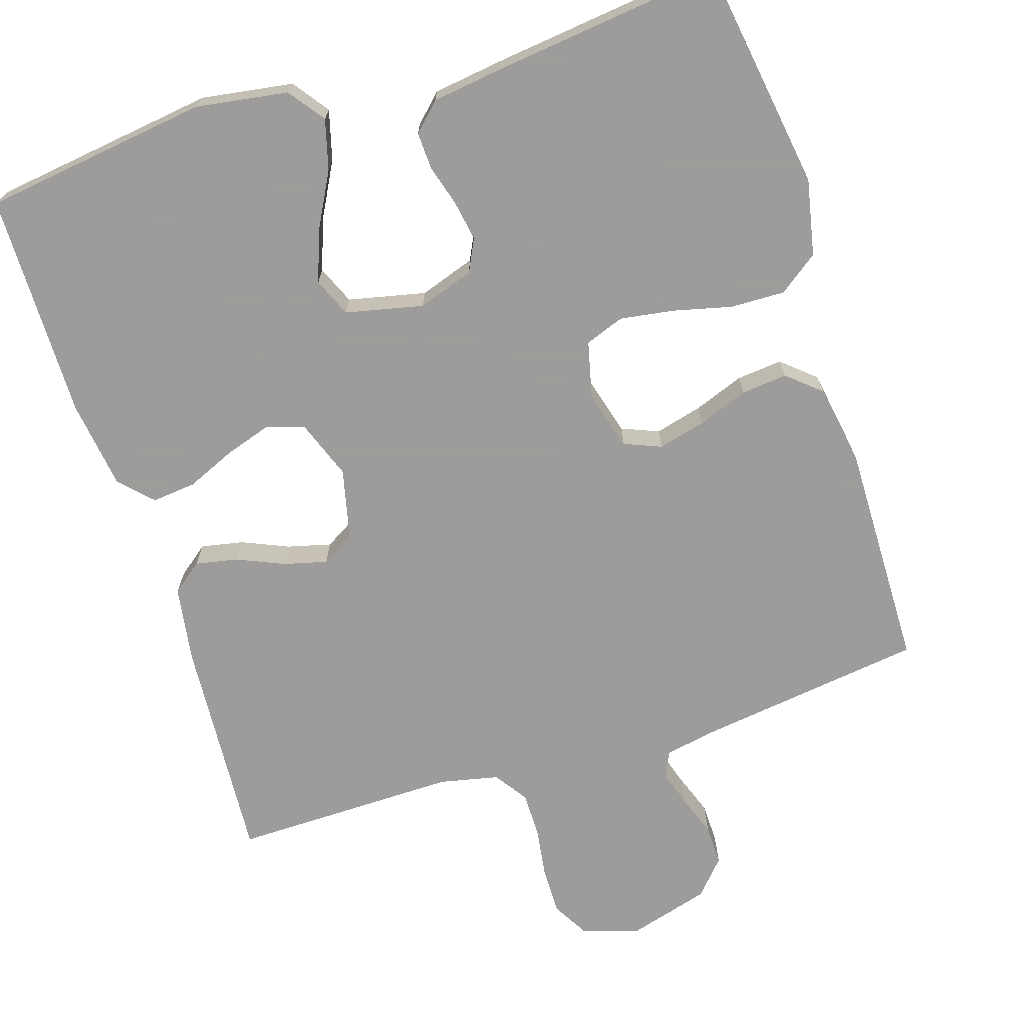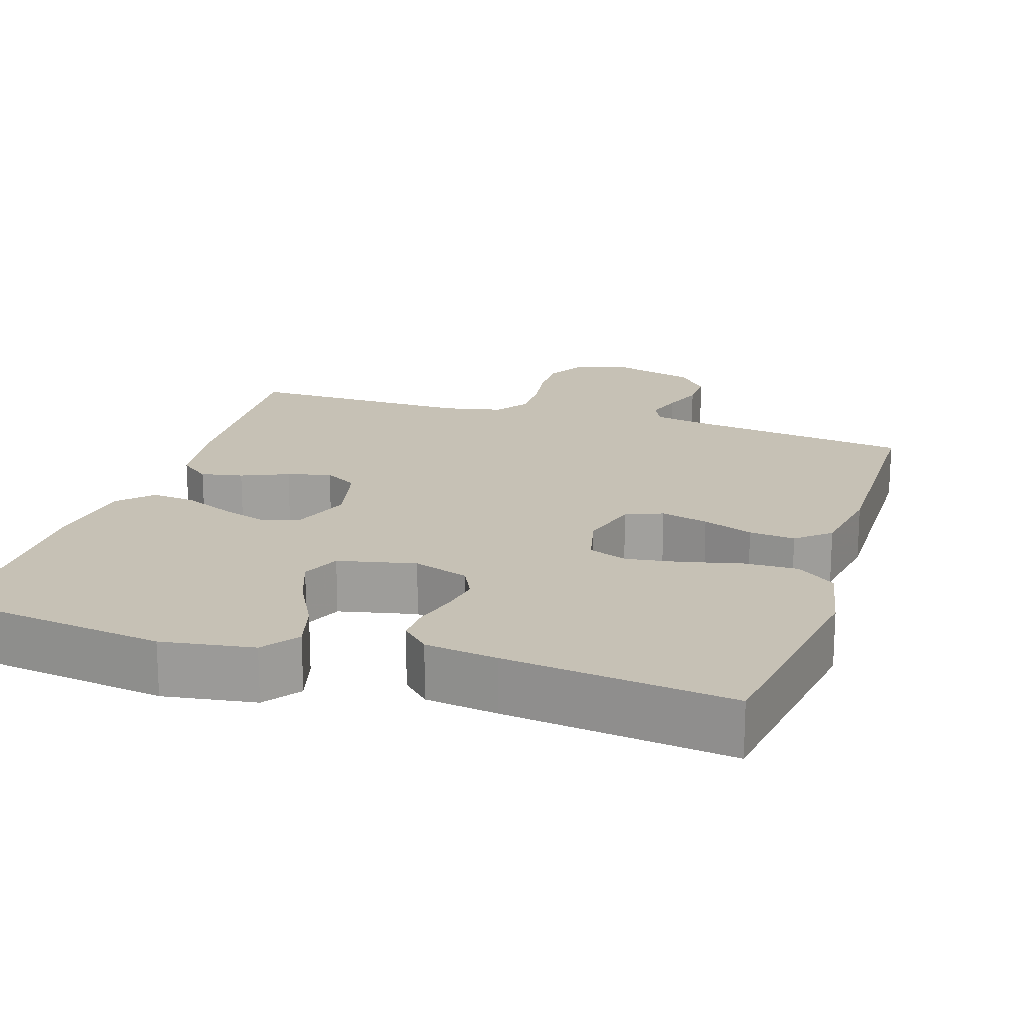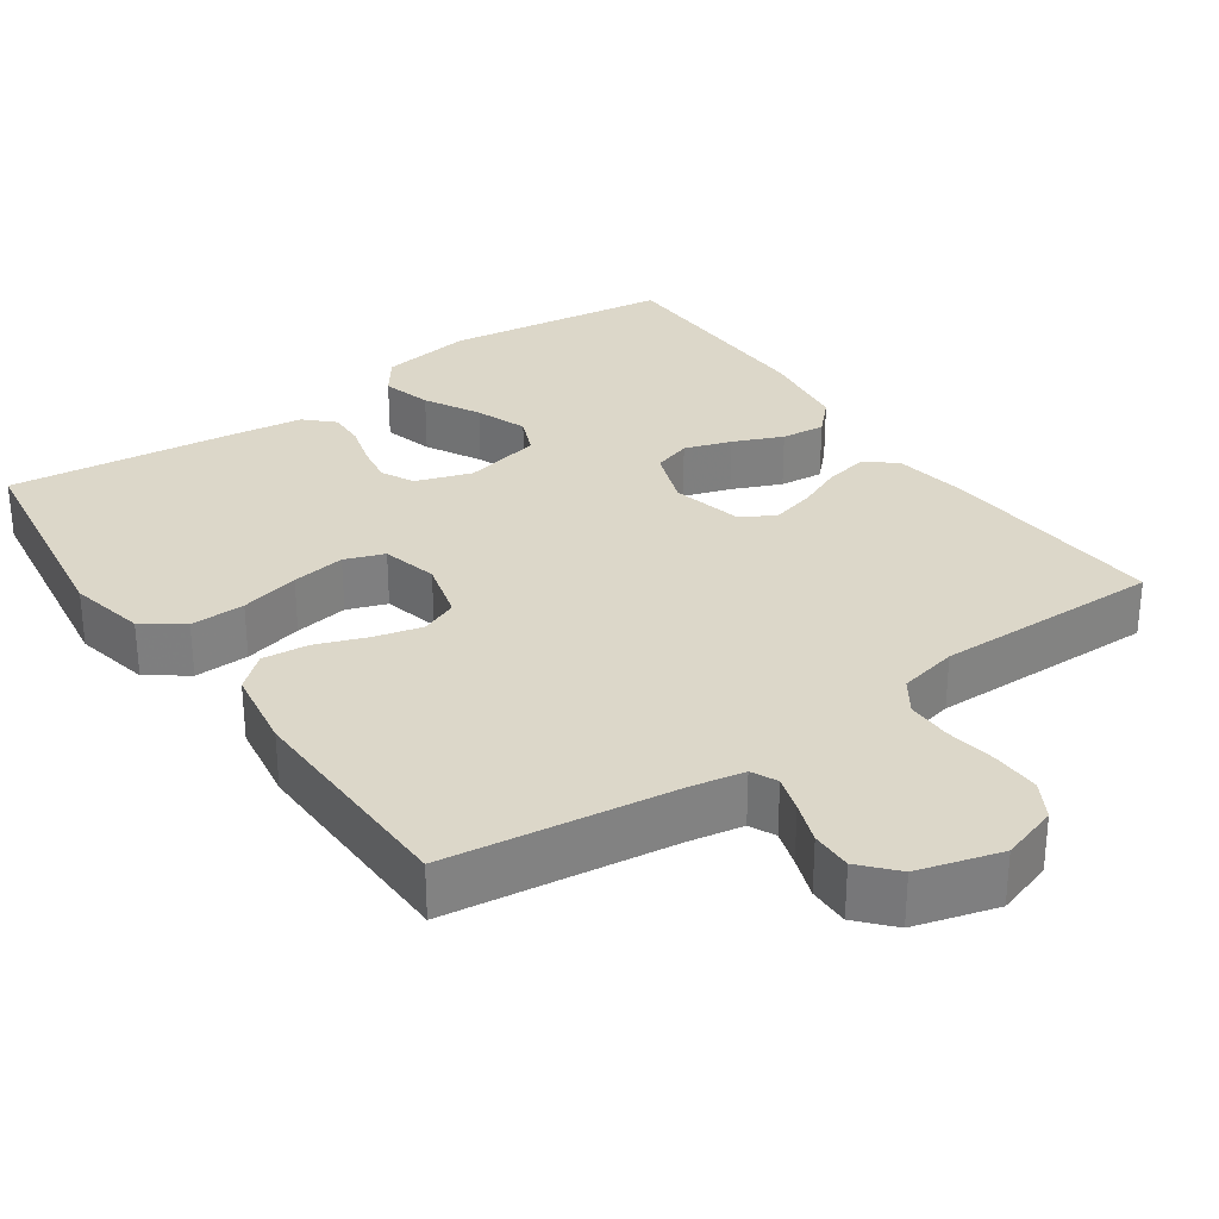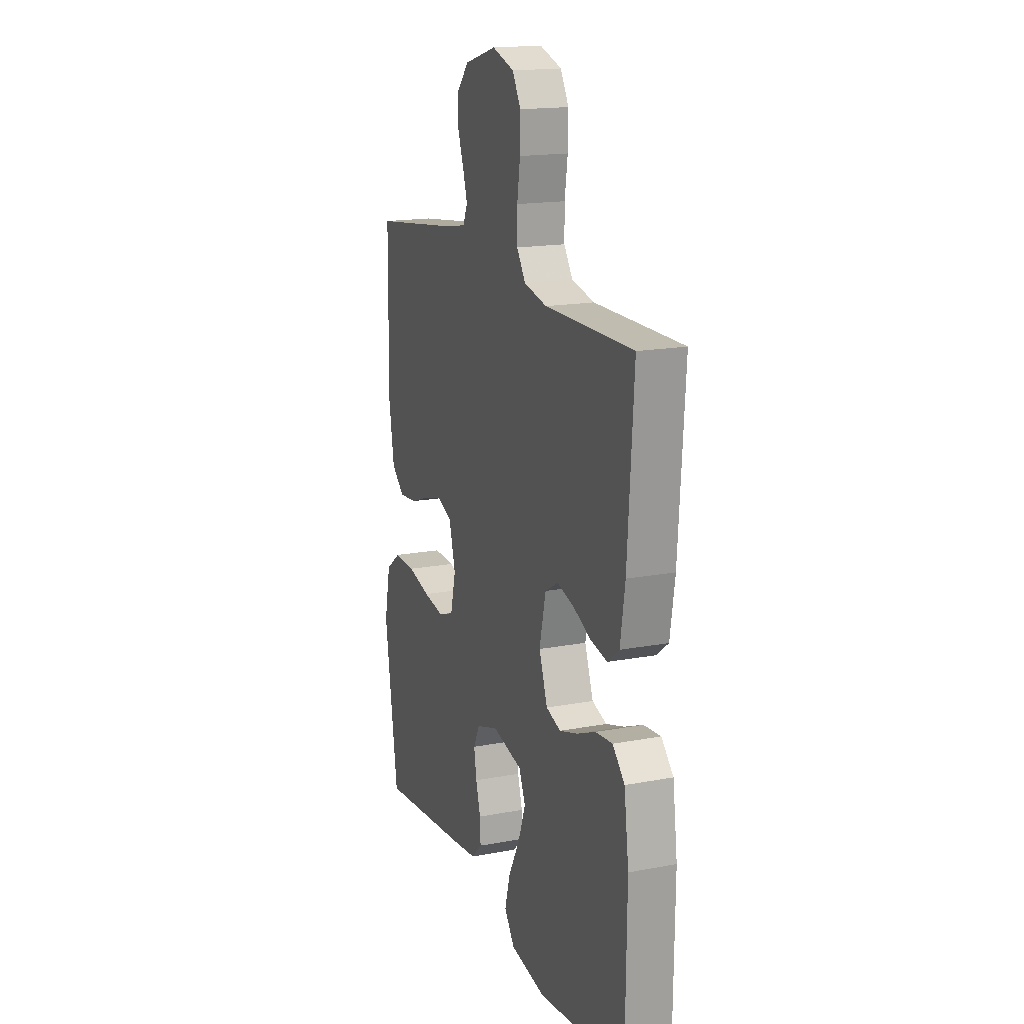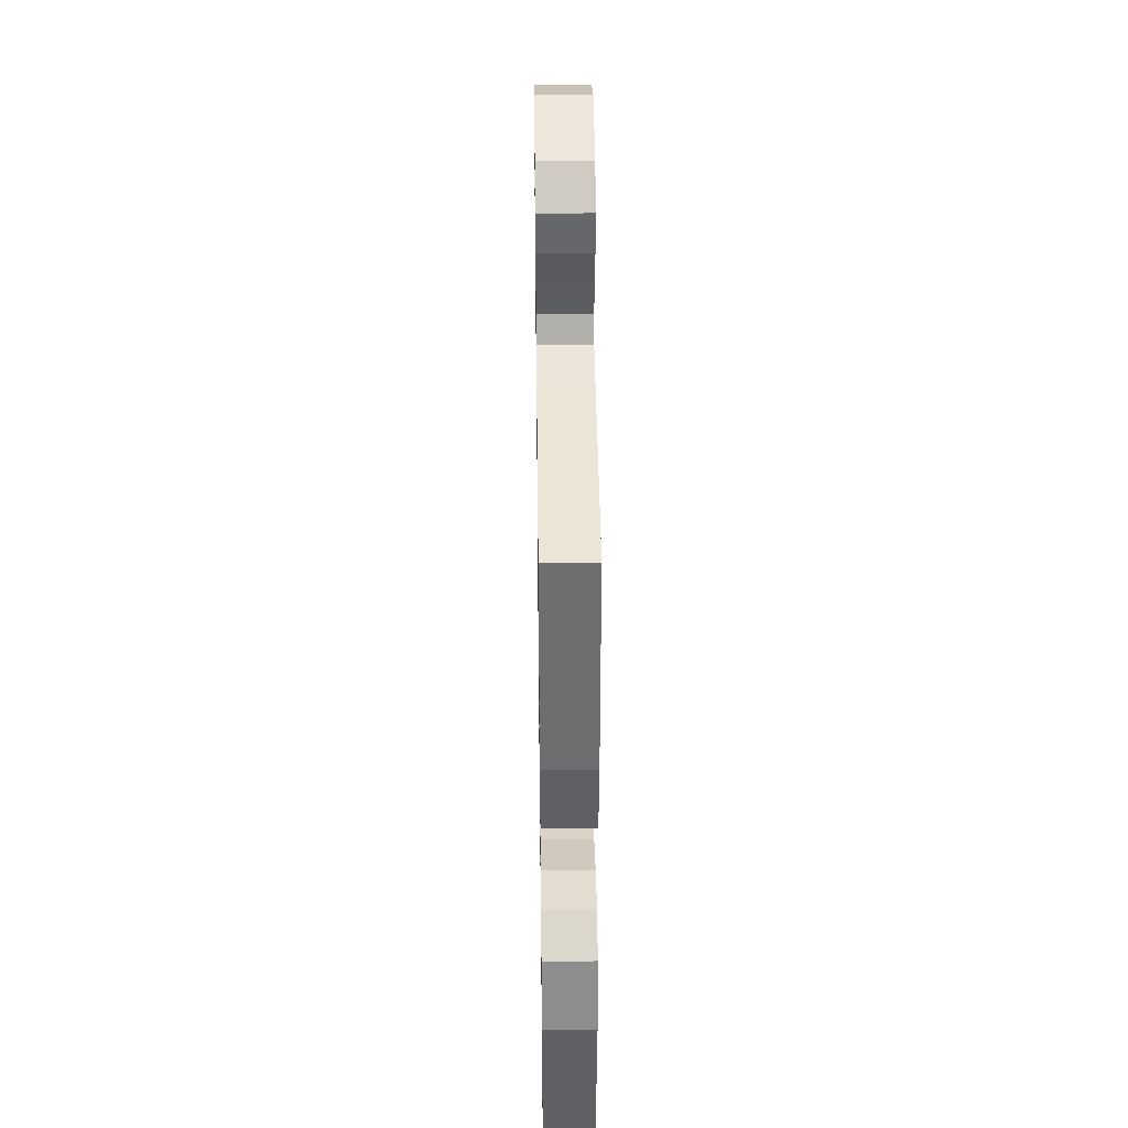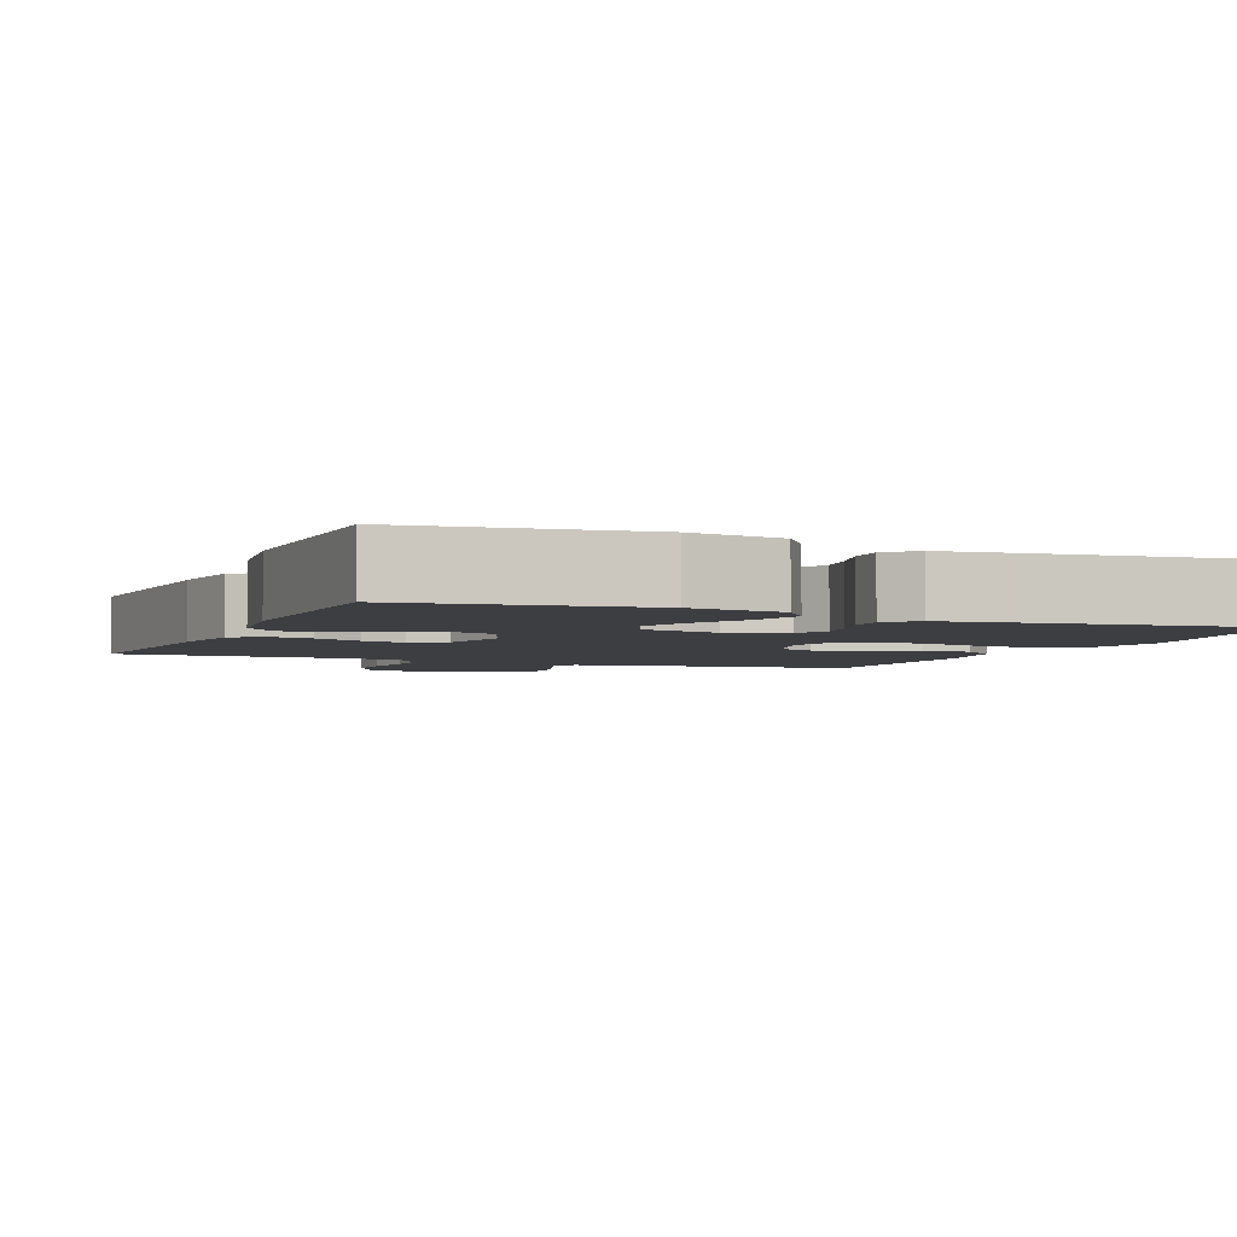
<metadata>
{"format":"obj","ext":"obj","renderer":"f3d","projection":"perspective","resolution":1024,"background":"white","views":[{"elev":-70.3,"azim":-162.3,"up":"+Y"},{"elev":18.7,"azim":-162.1,"up":"+Y"},{"elev":30.3,"azim":-35.0,"up":"+Y"},{"elev":17.1,"azim":69.3,"up":"+Z"},{"elev":36.8,"azim":-90.8,"up":"+Z"},{"elev":-3.6,"azim":157.4,"up":"+Y"}]}
</metadata>
<code>
v -0.5 0.07 -0.5
v -0.545 0.07 -0.2
v -0.524 0.07 -0.099
v -0.472 0.07 -0.061
v -0.4 0.07 -0.063
v -0.322 0.07 -0.082
v -0.251 0.07 -0.093
v -0.199 0.07 -0.074
v -0.181 0.07 0
v -0.203 0.07 0.08
v -0.252 0.07 0.1
v -0.315 0.07 0.084
v -0.382 0.07 0.059
v -0.443 0.07 0.053
v -0.487 0.07 0.091
v -0.505 0.07 0.2
v -0.5 0.07 0.5
v -0.2 0.07 0.54
v -0.13 0.07 0.553
v -0.114 0.07 0.587
v -0.129 0.07 0.635
v -0.149 0.07 0.69
v -0.15 0.07 0.744
v -0.109 0.07 0.79
v 0 0.07 0.821
v 0.075 0.07 0.797
v 0.103 0.07 0.748
v 0.102 0.07 0.685
v 0.092 0.07 0.618
v 0.092 0.07 0.558
v 0.122 0.07 0.514
v 0.2 0.07 0.497
v 0.5 0.07 0.5
v 0.48 0.07 0.2
v 0.464 0.07 0.098
v 0.424 0.07 0.067
v 0.368 0.07 0.078
v 0.306 0.07 0.105
v 0.248 0.07 0.12
v 0.204 0.07 0.094
v 0.182 0.07 0
v 0.211 0.07 -0.078
v 0.261 0.07 -0.094
v 0.323 0.07 -0.074
v 0.388 0.07 -0.046
v 0.446 0.07 -0.04
v 0.487 0.07 -0.082
v 0.503 0.07 -0.2
v 0.5 0.07 -0.5
v 0.2 0.07 -0.54
v 0.078 0.07 -0.521
v 0.043 0.07 -0.473
v 0.061 0.07 -0.407
v 0.1 0.07 -0.334
v 0.125 0.07 -0.266
v 0.103 0.07 -0.215
v 0 0.07 -0.192
v -0.074 0.07 -0.217
v -0.095 0.07 -0.26
v -0.086 0.07 -0.313
v -0.07 0.07 -0.368
v -0.068 0.07 -0.417
v -0.104 0.07 -0.452
v -0.2 0.07 -0.465
v -0.5 0 -0.5
v -0.545 0 -0.2
v -0.524 0 -0.099
v -0.472 0 -0.061
v -0.4 0 -0.063
v -0.322 0 -0.082
v -0.251 0 -0.093
v -0.199 0 -0.074
v -0.181 0 0
v -0.203 0 0.08
v -0.252 0 0.1
v -0.315 0 0.084
v -0.382 0 0.059
v -0.443 0 0.053
v -0.487 0 0.091
v -0.505 0 0.2
v -0.5 0 0.5
v -0.2 0 0.54
v -0.13 0 0.553
v -0.114 0 0.587
v -0.129 0 0.635
v -0.149 0 0.69
v -0.15 0 0.744
v -0.109 0 0.79
v 0 0 0.821
v 0.075 0 0.797
v 0.103 0 0.748
v 0.102 0 0.685
v 0.092 0 0.618
v 0.092 0 0.558
v 0.122 0 0.514
v 0.2 0 0.497
v 0.5 0 0.5
v 0.48 0 0.2
v 0.464 0 0.098
v 0.424 0 0.067
v 0.368 0 0.078
v 0.306 0 0.105
v 0.248 0 0.12
v 0.204 0 0.094
v 0.182 0 0
v 0.211 0 -0.078
v 0.261 0 -0.094
v 0.323 0 -0.074
v 0.388 0 -0.046
v 0.446 0 -0.04
v 0.487 0 -0.082
v 0.503 0 -0.2
v 0.5 0 -0.5
v 0.2 0 -0.54
v 0.078 0 -0.521
v 0.043 0 -0.473
v 0.061 0 -0.407
v 0.1 0 -0.334
v 0.125 0 -0.266
v 0.103 0 -0.215
v 0 0 -0.192
v -0.074 0 -0.217
v -0.095 0 -0.26
v -0.086 0 -0.313
v -0.07 0 -0.368
v -0.068 0 -0.417
v -0.104 0 -0.452
v -0.2 0 -0.465
f 4 5 6
f 3 4 6
f 2 3 6
f 1 2 6
f 64 1 6
f 63 64 6
f 62 63 6
f 61 62 6
f 60 61 6
f 59 60 6 7
f 58 59 7 8
f 57 58 8 9
f 56 57 9 10
f 52 53 54
f 51 52 54
f 50 51 54
f 49 50 54
f 48 49 54
f 47 48 54
f 46 47 54
f 45 46 54
f 44 45 54
f 43 44 54 55
f 42 43 55 56
f 36 37 38
f 35 36 38
f 34 35 38
f 33 34 38
f 32 33 38
f 31 32 38 39
f 30 31 39 40
f 27 28 29
f 26 27 29
f 25 26 29
f 24 25 29
f 23 24 29
f 22 23 29
f 21 22 29
f 20 21 29 30
f 30 40 41
f 20 30 41
f 19 20 41
f 16 17 18
f 15 16 18
f 14 15 18
f 13 14 18
f 12 13 18
f 11 12 18 19
f 42 56 10
f 41 42 10
f 19 41 10
f 10 11 19
f 70 69 68
f 70 68 67
f 70 67 66
f 70 66 65
f 70 65 128
f 70 128 127
f 70 127 126
f 70 126 125
f 70 125 124
f 71 70 124 123
f 72 71 123 122
f 73 72 122 121
f 74 73 121 120
f 118 117 116
f 118 116 115
f 118 115 114
f 118 114 113
f 118 113 112
f 118 112 111
f 118 111 110
f 118 110 109
f 118 109 108
f 119 118 108 107
f 120 119 107 106
f 102 101 100
f 102 100 99
f 102 99 98
f 102 98 97
f 102 97 96
f 103 102 96 95
f 104 103 95 94
f 93 92 91
f 93 91 90
f 93 90 89
f 93 89 88
f 93 88 87
f 93 87 86
f 93 86 85
f 94 93 85 84
f 105 104 94
f 105 94 84
f 105 84 83
f 82 81 80
f 82 80 79
f 82 79 78
f 82 78 77
f 82 77 76
f 83 82 76 75
f 74 120 106
f 74 106 105
f 74 105 83
f 83 75 74
f 1 65 66 2
f 2 66 67 3
f 3 67 68 4
f 4 68 69 5
f 5 69 70 6
f 6 70 71 7
f 7 71 72 8
f 8 72 73 9
f 9 73 74 10
f 10 74 75 11
f 11 75 76 12
f 12 76 77 13
f 13 77 78 14
f 14 78 79 15
f 15 79 80 16
f 16 80 81 17
f 17 81 82 18
f 18 82 83 19
f 19 83 84 20
f 20 84 85 21
f 21 85 86 22
f 22 86 87 23
f 23 87 88 24
f 24 88 89 25
f 25 89 90 26
f 26 90 91 27
f 27 91 92 28
f 28 92 93 29
f 29 93 94 30
f 30 94 95 31
f 31 95 96 32
f 32 96 97 33
f 33 97 98 34
f 34 98 99 35
f 35 99 100 36
f 36 100 101 37
f 37 101 102 38
f 38 102 103 39
f 39 103 104 40
f 40 104 105 41
f 41 105 106 42
f 42 106 107 43
f 43 107 108 44
f 44 108 109 45
f 45 109 110 46
f 46 110 111 47
f 47 111 112 48
f 48 112 113 49
f 49 113 114 50
f 50 114 115 51
f 51 115 116 52
f 52 116 117 53
f 53 117 118 54
f 54 118 119 55
f 55 119 120 56
f 56 120 121 57
f 57 121 122 58
f 58 122 123 59
f 59 123 124 60
f 60 124 125 61
f 61 125 126 62
f 62 126 127 63
f 63 127 128 64
f 64 128 65 1

</code>
